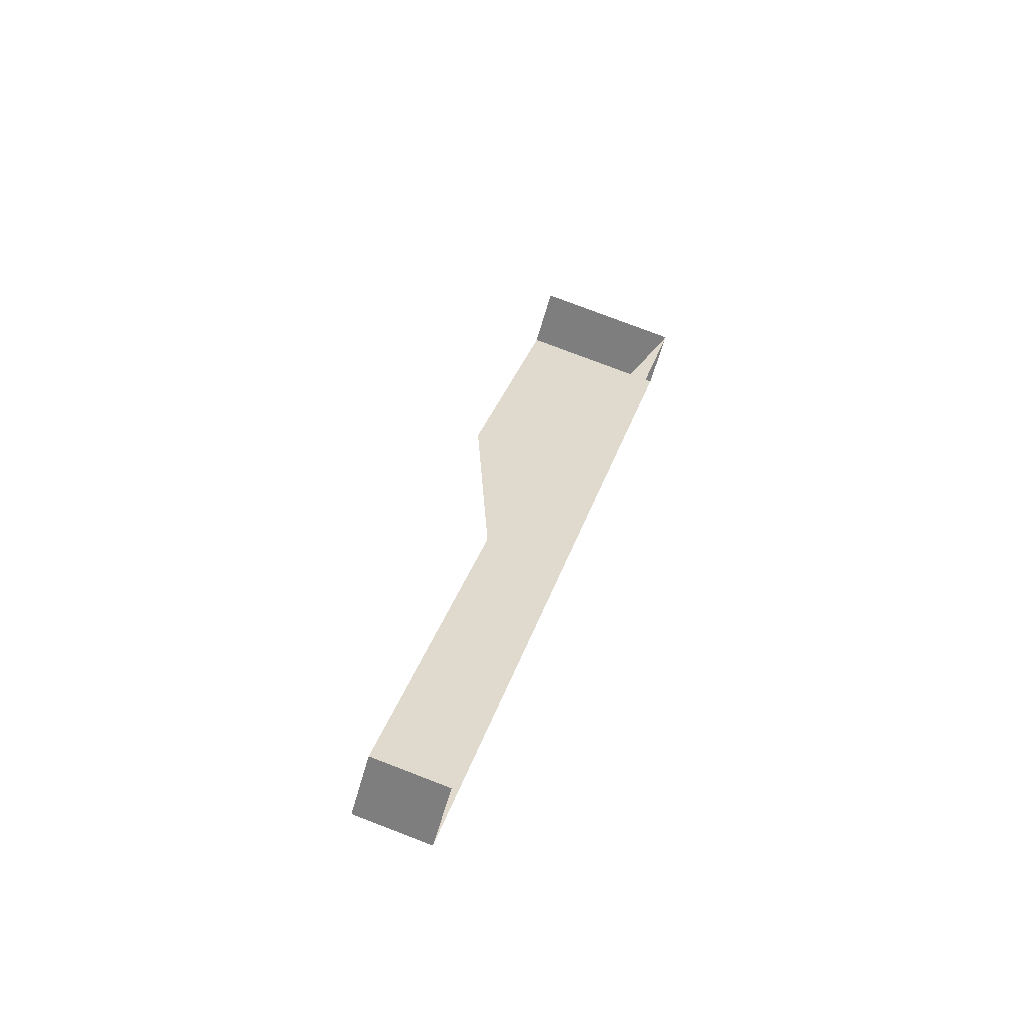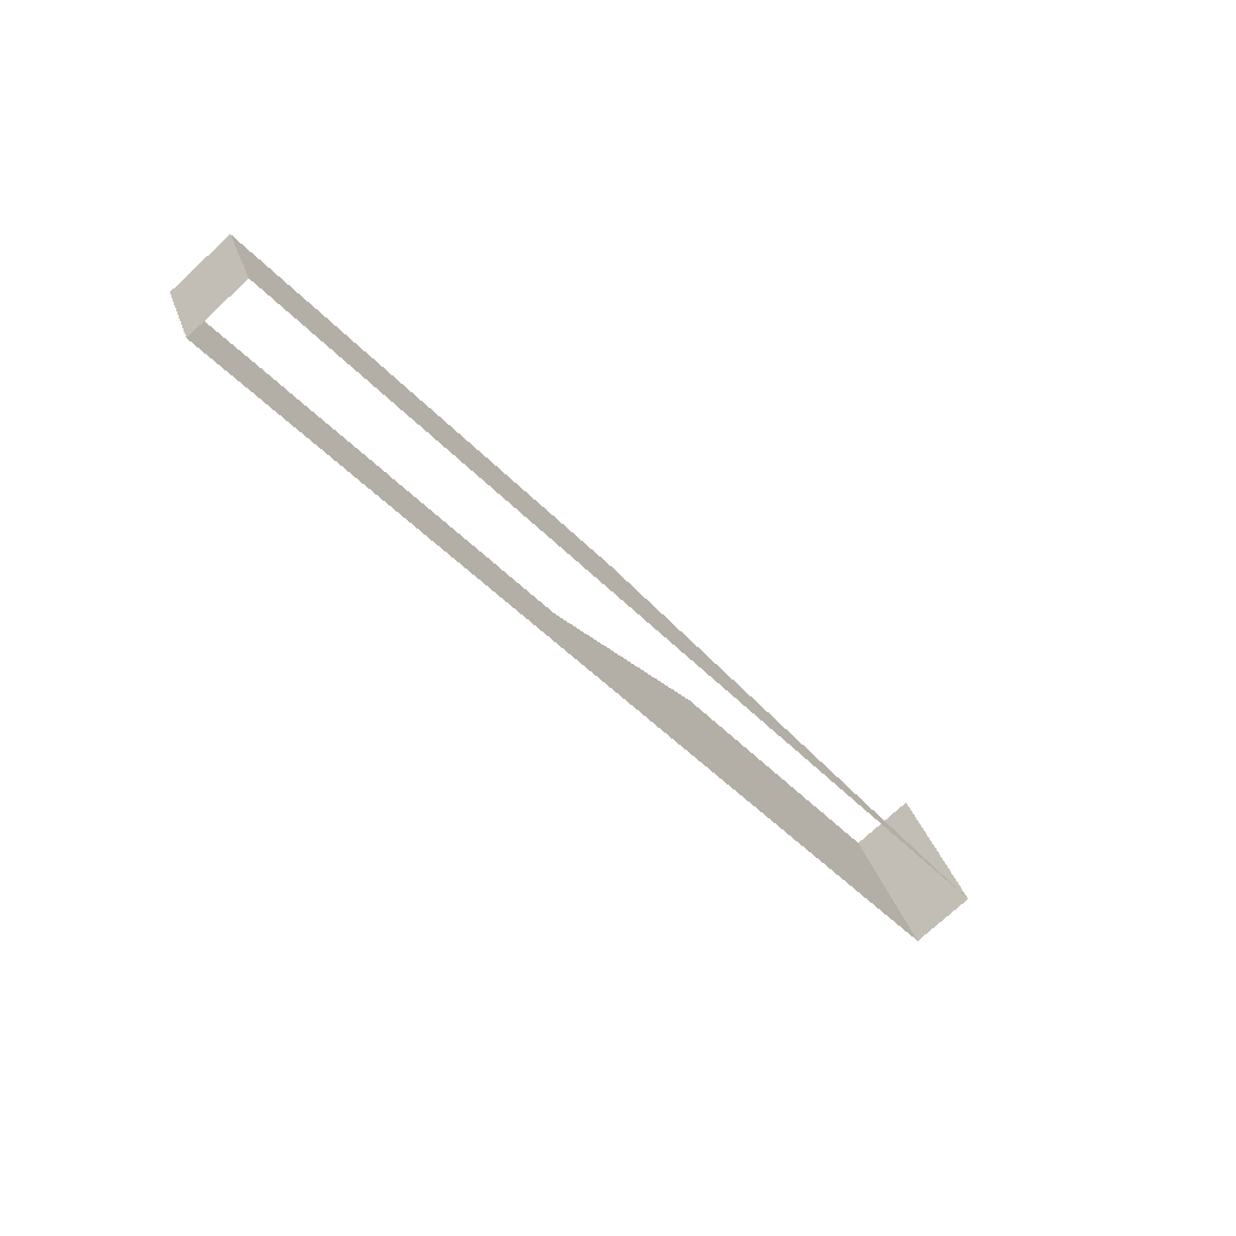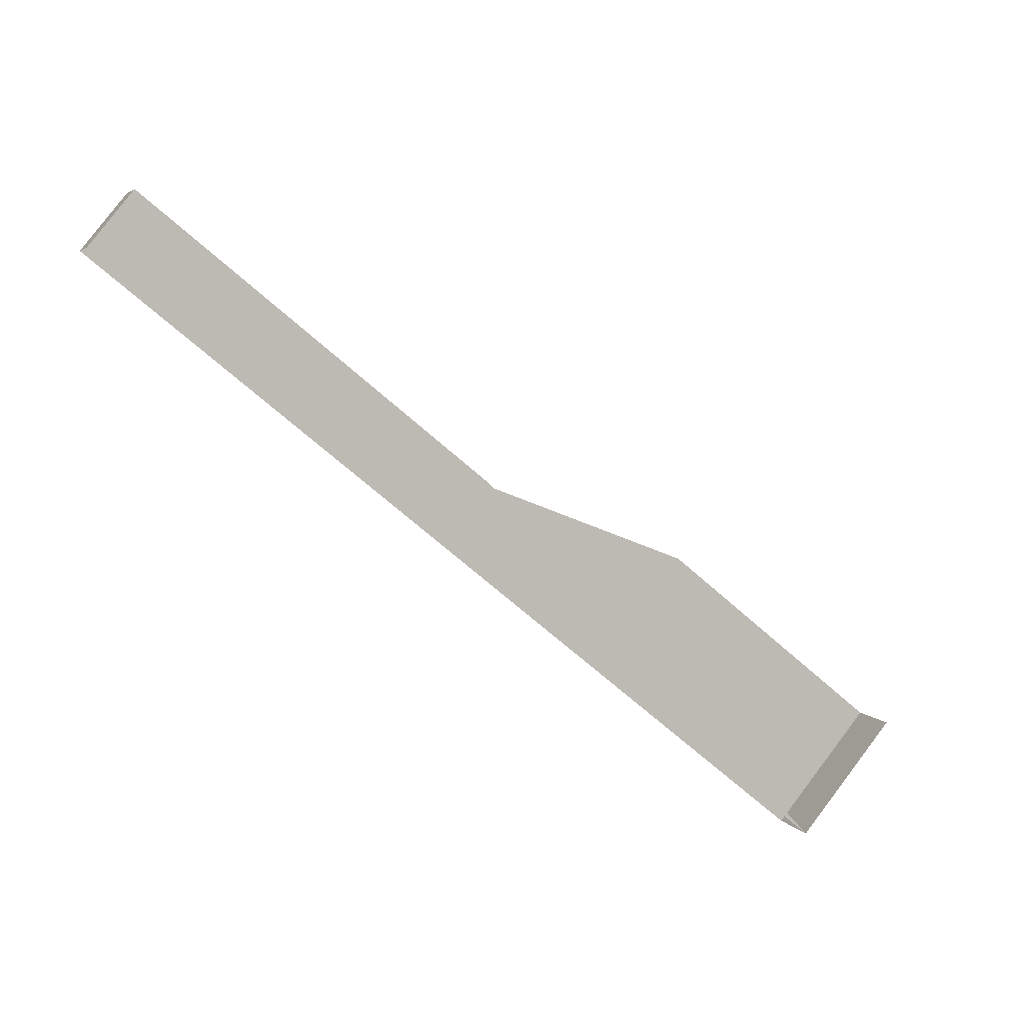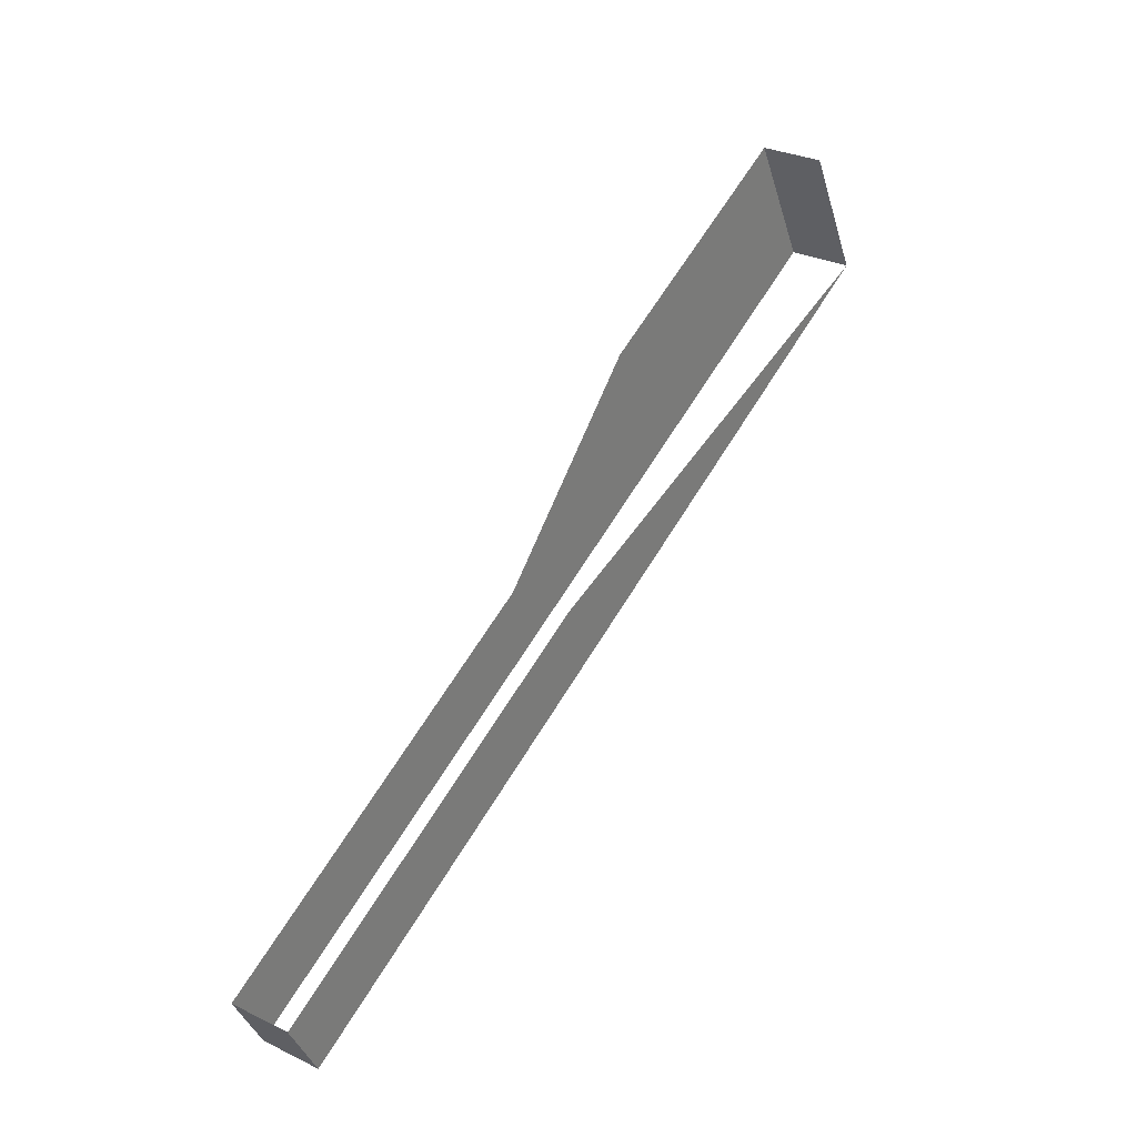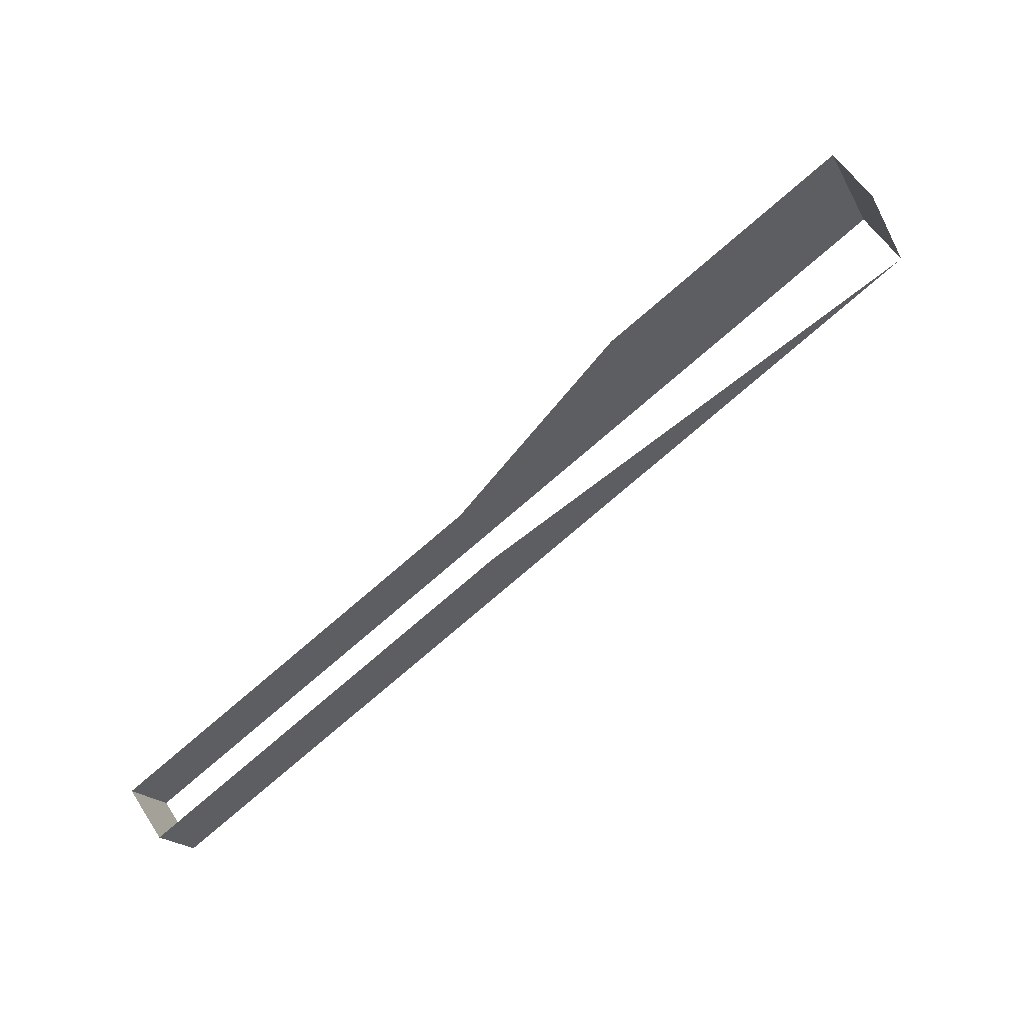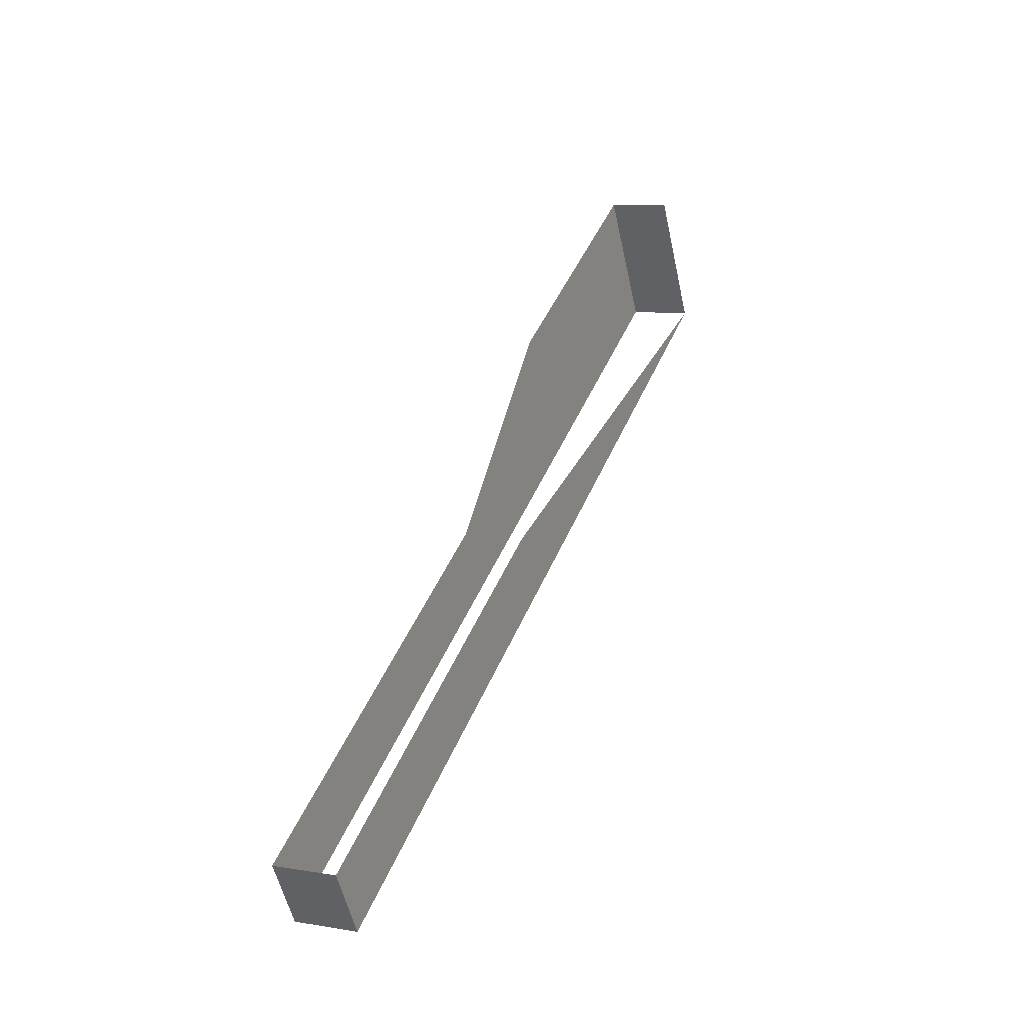
<metadata>
{"format":"obj","ext":"obj","renderer":"f3d","projection":"perspective","resolution":1024,"background":"white","views":[{"elev":55.8,"azim":-48.8,"up":"+Z"},{"elev":-69.5,"azim":-19.2,"up":"+Y"},{"elev":71.7,"azim":59.1,"up":"+Z"},{"elev":35.9,"azim":-26.6,"up":"+Y"},{"elev":61.8,"azim":-4.6,"up":"+Y"},{"elev":17.7,"azim":-37.9,"up":"+Y"}]}
</metadata>
<code>
v -797.6 -128 339.4
v -796.9 -129.6 339.2
v -796.9 -127.9 340.7
v -796.3 -129.5 340.5
v -779.4 -117.7 330.6
v -778.1 -120.9 330.1
v -780.1 -117.8 329.3
v -778.8 -121 328.8
v -796.9 -129.6 339.2
v -797.6 -128 339.4
v -778.8 -121 328.8
v -789.1 -124 334.6
v -785.4 -120.3 332.3
v -780.1 -117.8 329.3
v -796.3 -129.5 340.5
v -796.9 -127.9 340.7
v -778.1 -120.9 330.1
v -788.4 -123.9 335.8
v -784.7 -120.2 333.6
v -779.4 -117.7 330.6
f 1 2 3
f 3 2 4
f 3 4 4
f 4 4 5
f 4 5 5
f 5 5 6
f 5 6 7
f 7 6 8
f 7 8 8
f 8 8 9
f 8 9 9
f 9 9 10
f 9 10 11
f 11 10 12
f 11 12 11
f 11 12 13
f 11 13 14
f 14 13 14
f 14 14 15
f 15 14 15
f 15 15 16
f 16 15 17
f 16 17 18

</code>
